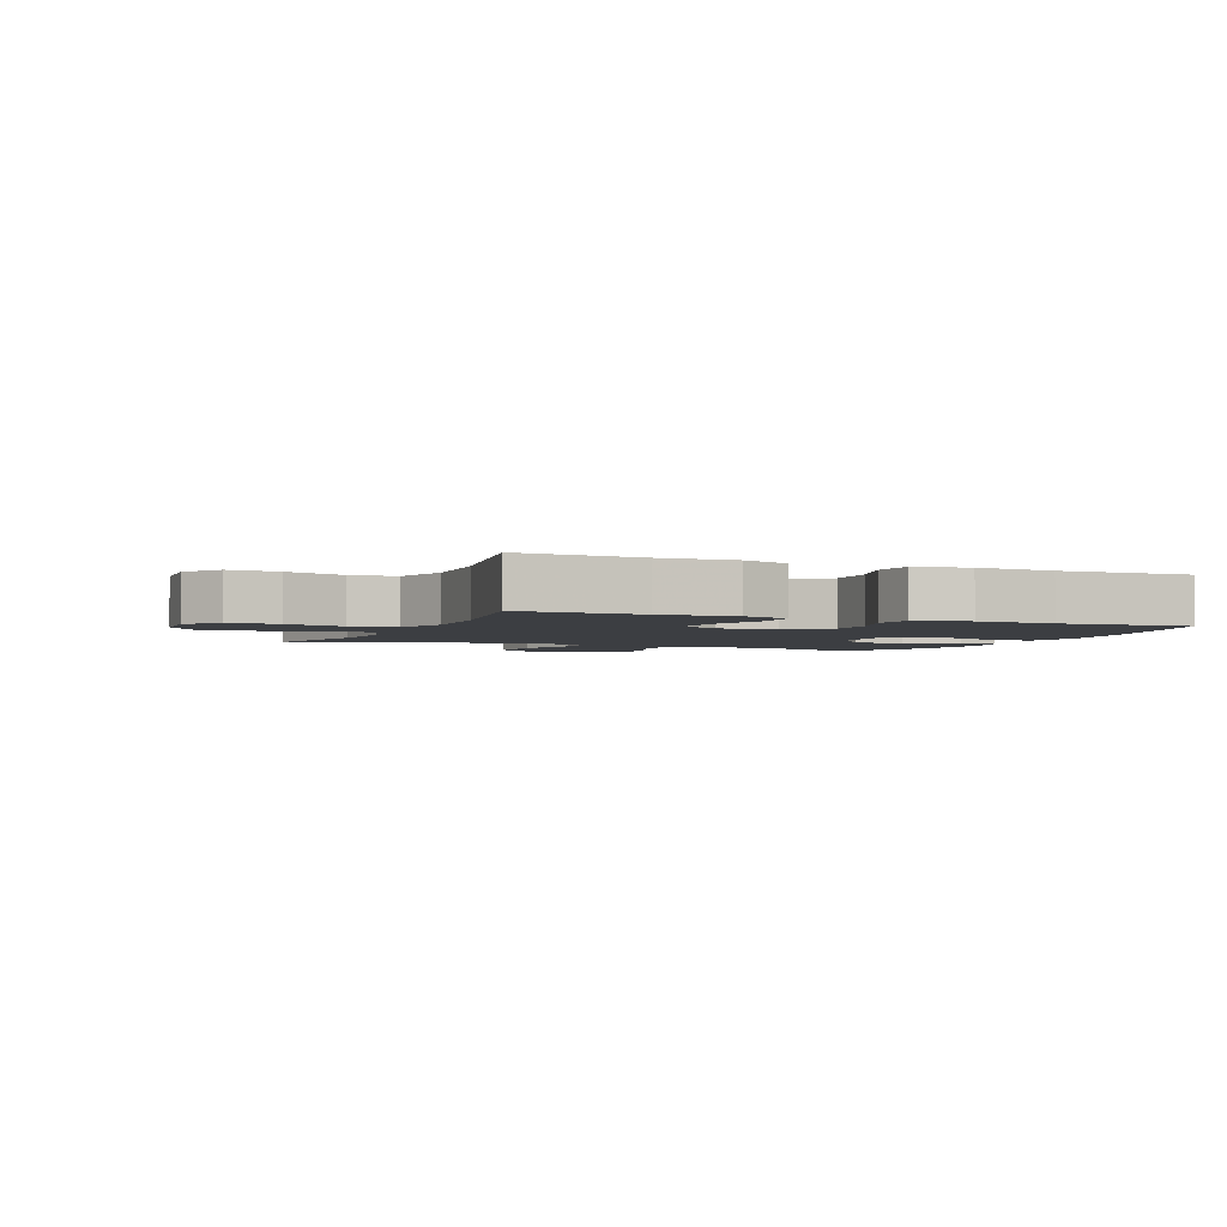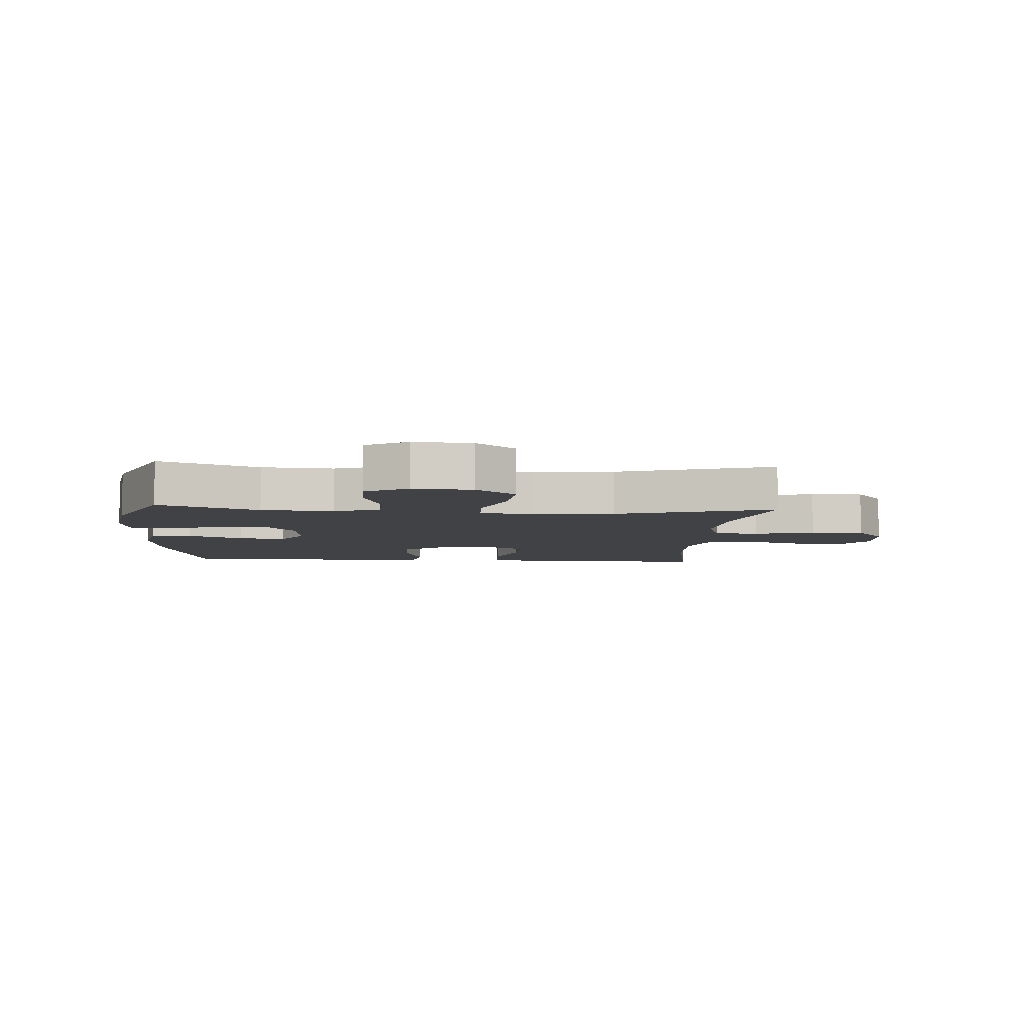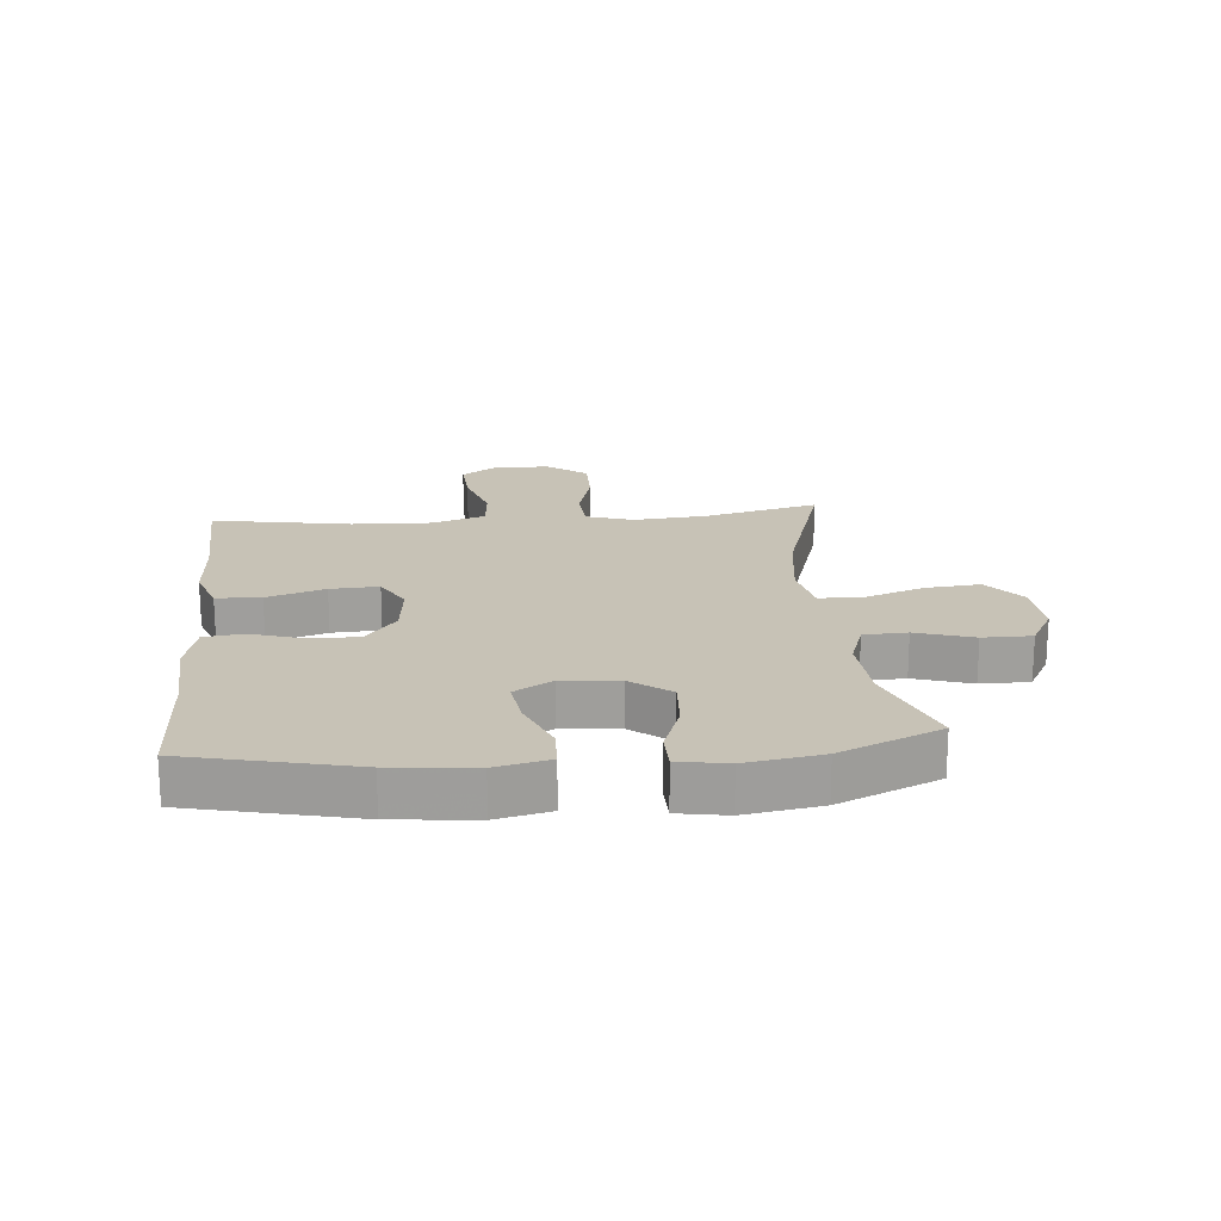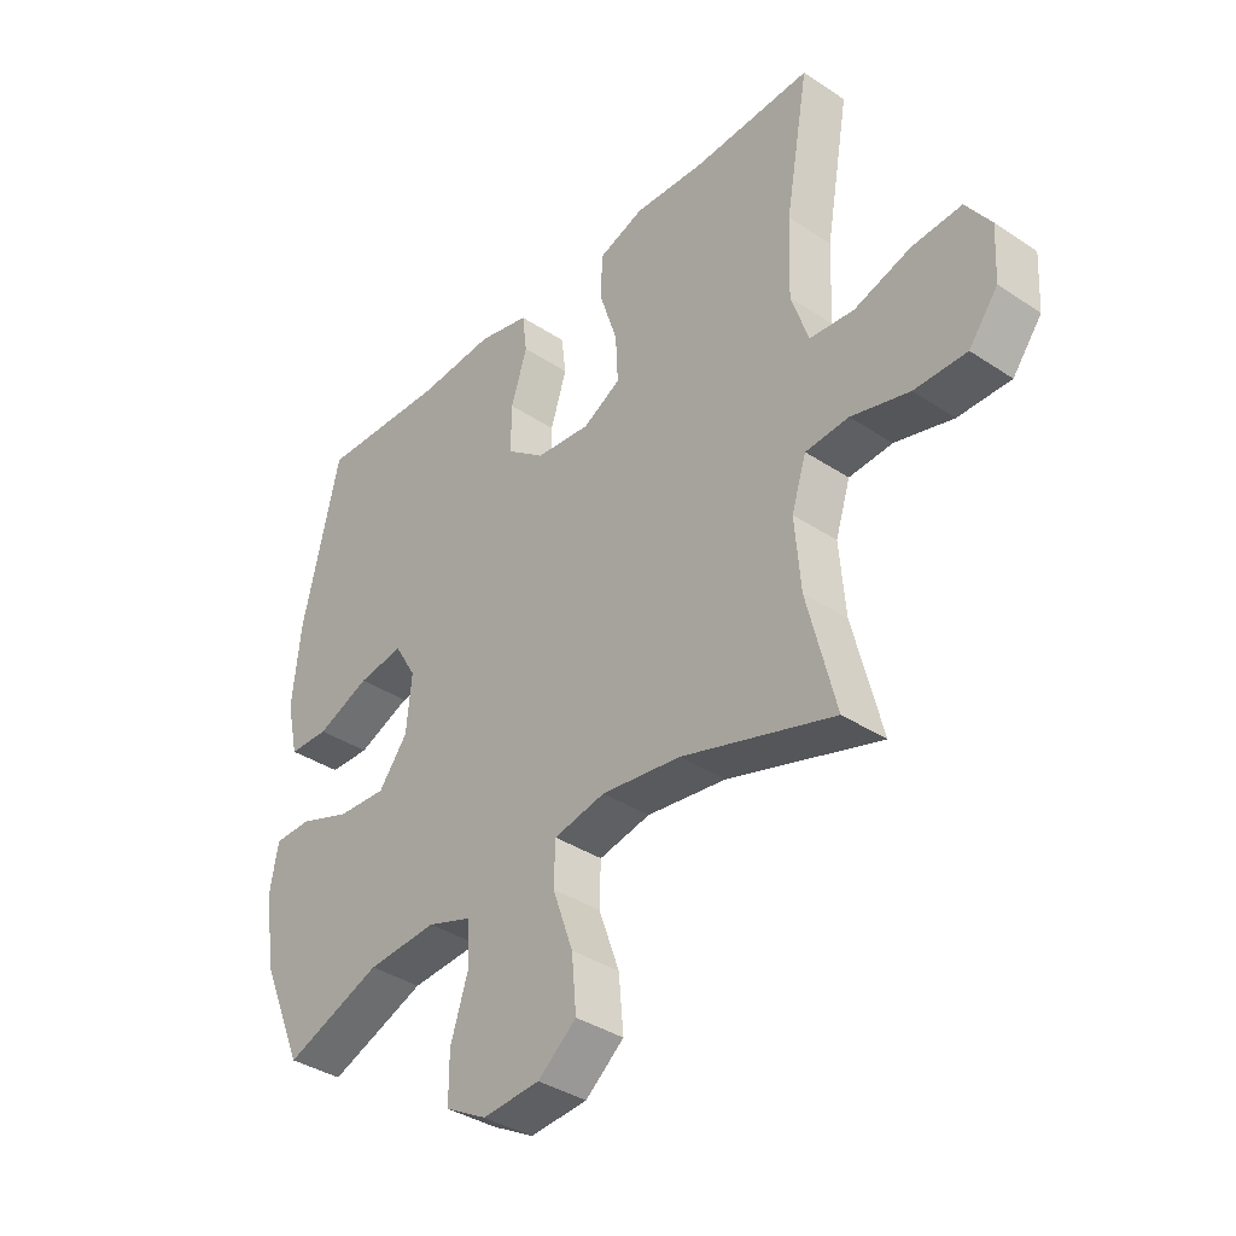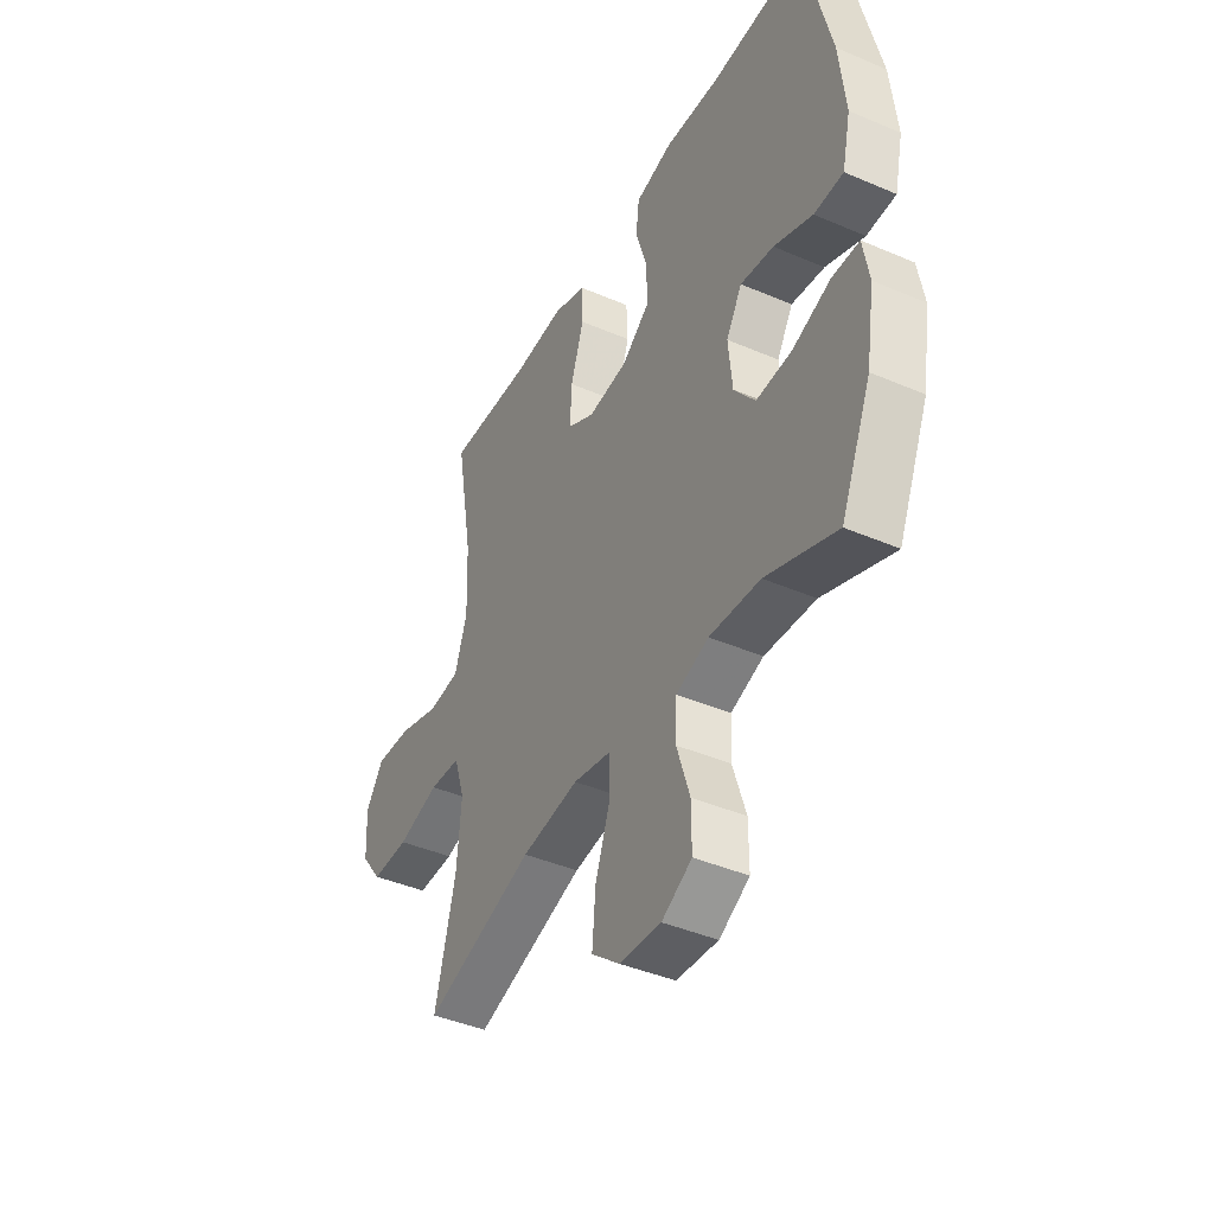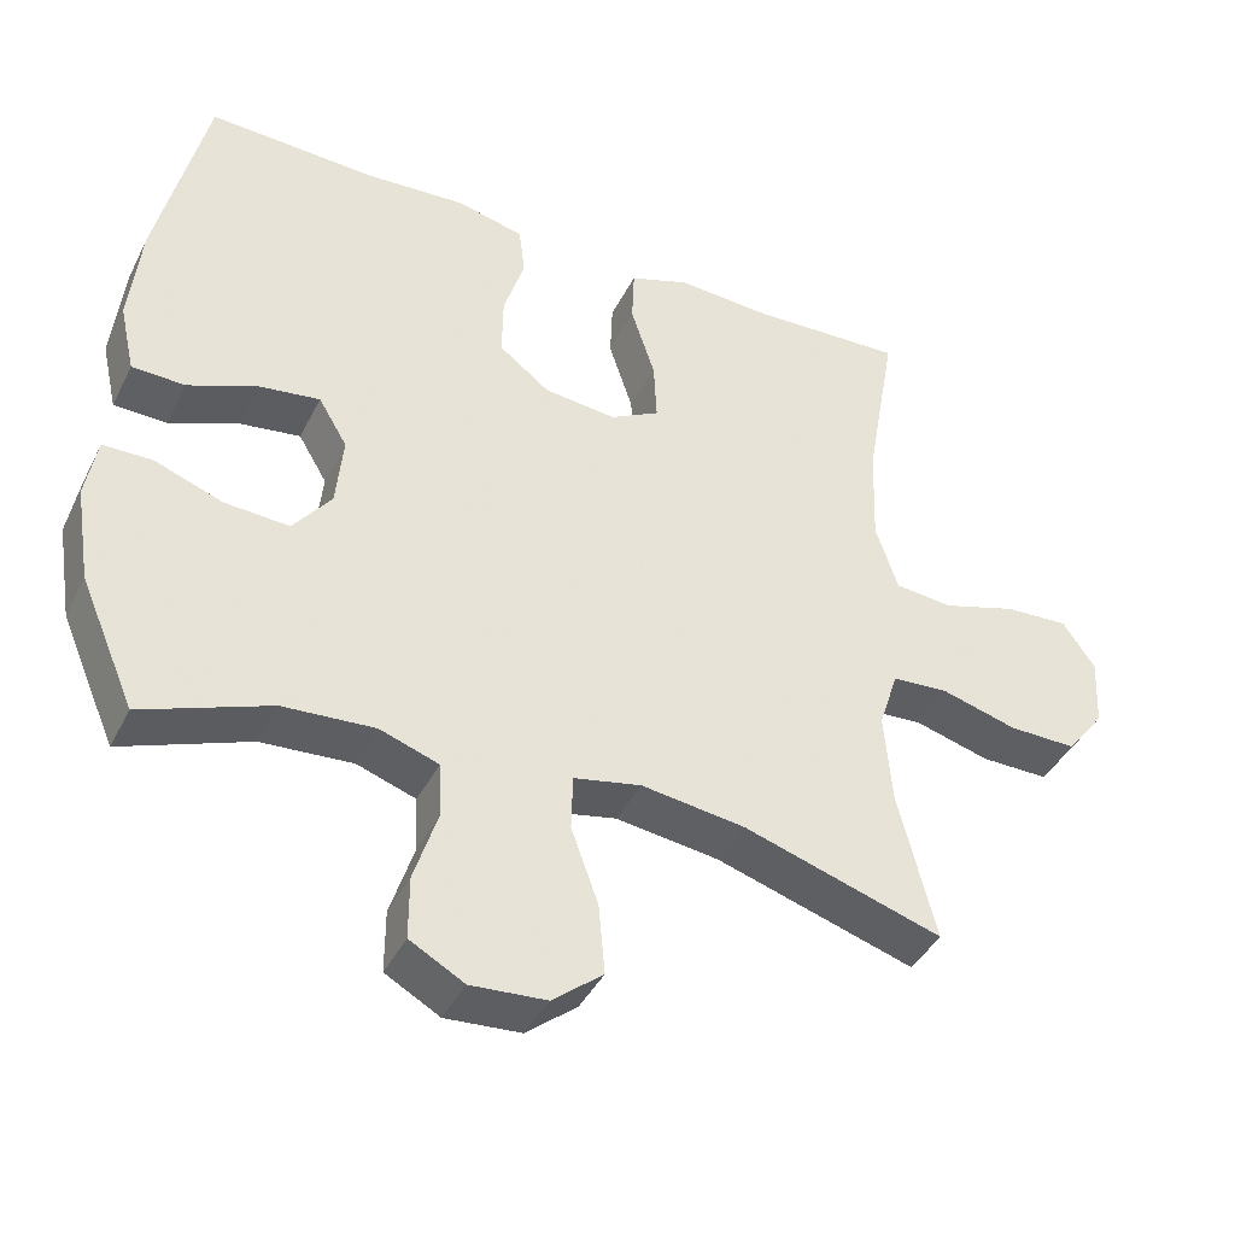
<metadata>
{"format":"obj","ext":"obj","renderer":"f3d","projection":"perspective","resolution":1024,"background":"white","views":[{"elev":-3.0,"azim":-22.9,"up":"+Y"},{"elev":-6.3,"azim":176.1,"up":"+Y"},{"elev":19.2,"azim":84.8,"up":"+Y"},{"elev":-37.2,"azim":-130.5,"up":"+Z"},{"elev":-42.0,"azim":62.7,"up":"+Z"},{"elev":-41.3,"azim":155.0,"up":"+Z"}]}
</metadata>
<code>
v 0.5 0.07 0.5
v 0.563 0.07 0.229
v 0.577 0.07 0.094
v 0.557 0.07 0.006
v 0.489 0.07 0.004
v 0.399 0.07 0.041
v 0.322 0.07 0.052
v 0.285 0.07 -0.01
v 0.294 0.07 -0.104
v 0.343 0.07 -0.168
v 0.426 0.07 -0.163
v 0.514 0.07 -0.131
v 0.577 0.07 -0.132
v 0.591 0.07 -0.212
v 0.571 0.07 -0.336
v 0.5 0.07 -0.5
v 0.336 0.07 -0.437
v 0.218 0.07 -0.429
v 0.142 0.07 -0.455
v 0.139 0.07 -0.526
v 0.169 0.07 -0.62
v 0.169 0.07 -0.7
v 0.099 0.07 -0.739
v 0.002 0.07 -0.732
v -0.063 0.07 -0.679
v -0.055 0.07 -0.589
v -0.02 0.07 -0.491
v -0.022 0.07 -0.42
v -0.109 0.07 -0.402
v -0.243 0.07 -0.42
v -0.5 0.07 -0.5
v -0.452 0.07 -0.309
v -0.442 0.07 -0.19
v -0.467 0.07 -0.112
v -0.54 0.07 -0.107
v -0.638 0.07 -0.134
v -0.726 0.07 -0.135
v -0.775 0.07 -0.071
v -0.78 0.07 0.02
v -0.738 0.07 0.081
v -0.655 0.07 0.076
v -0.559 0.07 0.046
v -0.484 0.07 0.053
v -0.455 0.07 0.14
v -0.46 0.07 0.272
v -0.5 0.07 0.5
v -0.301 0.07 0.491
v -0.18 0.07 0.498
v -0.103 0.07 0.471
v -0.1 0.07 0.398
v -0.131 0.07 0.303
v -0.135 0.07 0.224
v -0.071 0.07 0.189
v 0.022 0.07 0.199
v 0.087 0.07 0.249
v 0.086 0.07 0.329
v 0.059 0.07 0.415
v 0.067 0.07 0.479
v 0.154 0.07 0.5
v 0.283 0.07 0.491
v 0.5 0 0.5
v 0.563 0 0.229
v 0.577 0 0.094
v 0.557 0 0.006
v 0.489 0 0.004
v 0.399 0 0.041
v 0.322 0 0.052
v 0.285 0 -0.01
v 0.294 0 -0.104
v 0.343 0 -0.168
v 0.426 0 -0.163
v 0.514 0 -0.131
v 0.577 0 -0.132
v 0.591 0 -0.212
v 0.571 0 -0.336
v 0.5 0 -0.5
v 0.336 0 -0.437
v 0.218 0 -0.429
v 0.142 0 -0.455
v 0.139 0 -0.526
v 0.169 0 -0.62
v 0.169 0 -0.7
v 0.099 0 -0.739
v 0.002 0 -0.732
v -0.063 0 -0.679
v -0.055 0 -0.589
v -0.02 0 -0.491
v -0.022 0 -0.42
v -0.109 0 -0.402
v -0.243 0 -0.42
v -0.5 0 -0.5
v -0.452 0 -0.309
v -0.442 0 -0.19
v -0.467 0 -0.112
v -0.54 0 -0.107
v -0.638 0 -0.134
v -0.726 0 -0.135
v -0.775 0 -0.071
v -0.78 0 0.02
v -0.738 0 0.081
v -0.655 0 0.076
v -0.559 0 0.046
v -0.484 0 0.053
v -0.455 0 0.14
v -0.46 0 0.272
v -0.5 0 0.5
v -0.301 0 0.491
v -0.18 0 0.498
v -0.103 0 0.471
v -0.1 0 0.398
v -0.131 0 0.303
v -0.135 0 0.224
v -0.071 0 0.189
v 0.022 0 0.199
v 0.087 0 0.249
v 0.086 0 0.329
v 0.059 0 0.415
v 0.067 0 0.479
v 0.154 0 0.5
v 0.283 0 0.491
f 58 59 60
f 57 58 60
f 56 57 60
f 4 5 6
f 3 4 6
f 2 3 6
f 1 2 6
f 60 1 6
f 56 60 6
f 55 56 6
f 54 55 6 7
f 53 54 7 8
f 52 53 8 9
f 49 50 51
f 48 49 51
f 47 48 51
f 47 51 52
f 46 47 52
f 45 46 52
f 52 9 10
f 45 52 10
f 44 45 10
f 40 41 42
f 39 40 42
f 38 39 42
f 37 38 42
f 36 37 42
f 35 36 42
f 34 35 42 43
f 43 44 10
f 34 43 10
f 33 34 10
f 30 31 32
f 32 33 10
f 30 32 10
f 29 30 10
f 25 26 27
f 24 25 27
f 23 24 27
f 22 23 27
f 21 22 27
f 20 21 27
f 19 20 27 28
f 18 19 28
f 15 16 17
f 14 15 17
f 13 14 17
f 12 13 17
f 11 12 17
f 11 17 18
f 18 28 29
f 11 18 29
f 10 11 29
f 120 119 118
f 120 118 117
f 120 117 116
f 66 65 64
f 66 64 63
f 66 63 62
f 66 62 61
f 66 61 120
f 66 120 116
f 66 116 115
f 67 66 115 114
f 68 67 114 113
f 69 68 113 112
f 111 110 109
f 111 109 108
f 111 108 107
f 112 111 107
f 112 107 106
f 112 106 105
f 70 69 112
f 70 112 105
f 70 105 104
f 102 101 100
f 102 100 99
f 102 99 98
f 102 98 97
f 102 97 96
f 102 96 95
f 103 102 95 94
f 70 104 103
f 70 103 94
f 70 94 93
f 92 91 90
f 70 93 92
f 70 92 90
f 70 90 89
f 87 86 85
f 87 85 84
f 87 84 83
f 87 83 82
f 87 82 81
f 87 81 80
f 88 87 80 79
f 88 79 78
f 77 76 75
f 77 75 74
f 77 74 73
f 77 73 72
f 77 72 71
f 78 77 71
f 89 88 78
f 89 78 71
f 89 71 70
f 1 61 62 2
f 2 62 63 3
f 3 63 64 4
f 4 64 65 5
f 5 65 66 6
f 6 66 67 7
f 7 67 68 8
f 8 68 69 9
f 9 69 70 10
f 10 70 71 11
f 11 71 72 12
f 12 72 73 13
f 13 73 74 14
f 14 74 75 15
f 15 75 76 16
f 16 76 77 17
f 17 77 78 18
f 18 78 79 19
f 19 79 80 20
f 20 80 81 21
f 21 81 82 22
f 22 82 83 23
f 23 83 84 24
f 24 84 85 25
f 25 85 86 26
f 26 86 87 27
f 27 87 88 28
f 28 88 89 29
f 29 89 90 30
f 30 90 91 31
f 31 91 92 32
f 32 92 93 33
f 33 93 94 34
f 34 94 95 35
f 35 95 96 36
f 36 96 97 37
f 37 97 98 38
f 38 98 99 39
f 39 99 100 40
f 40 100 101 41
f 41 101 102 42
f 42 102 103 43
f 43 103 104 44
f 44 104 105 45
f 45 105 106 46
f 46 106 107 47
f 47 107 108 48
f 48 108 109 49
f 49 109 110 50
f 50 110 111 51
f 51 111 112 52
f 52 112 113 53
f 53 113 114 54
f 54 114 115 55
f 55 115 116 56
f 56 116 117 57
f 57 117 118 58
f 58 118 119 59
f 59 119 120 60
f 60 120 61 1

</code>
